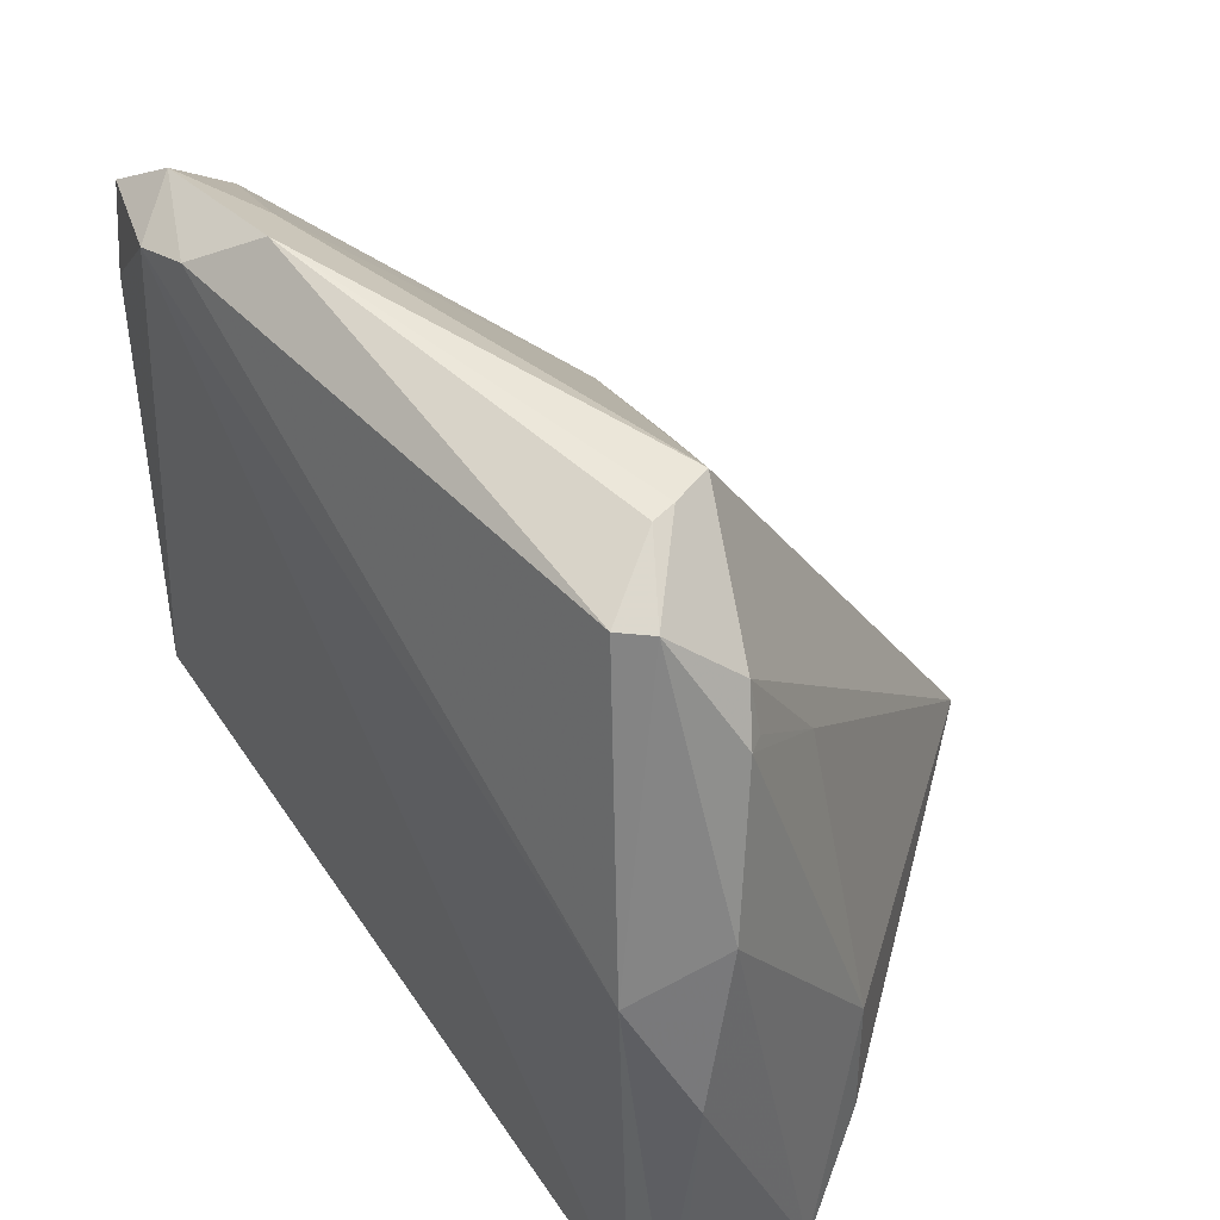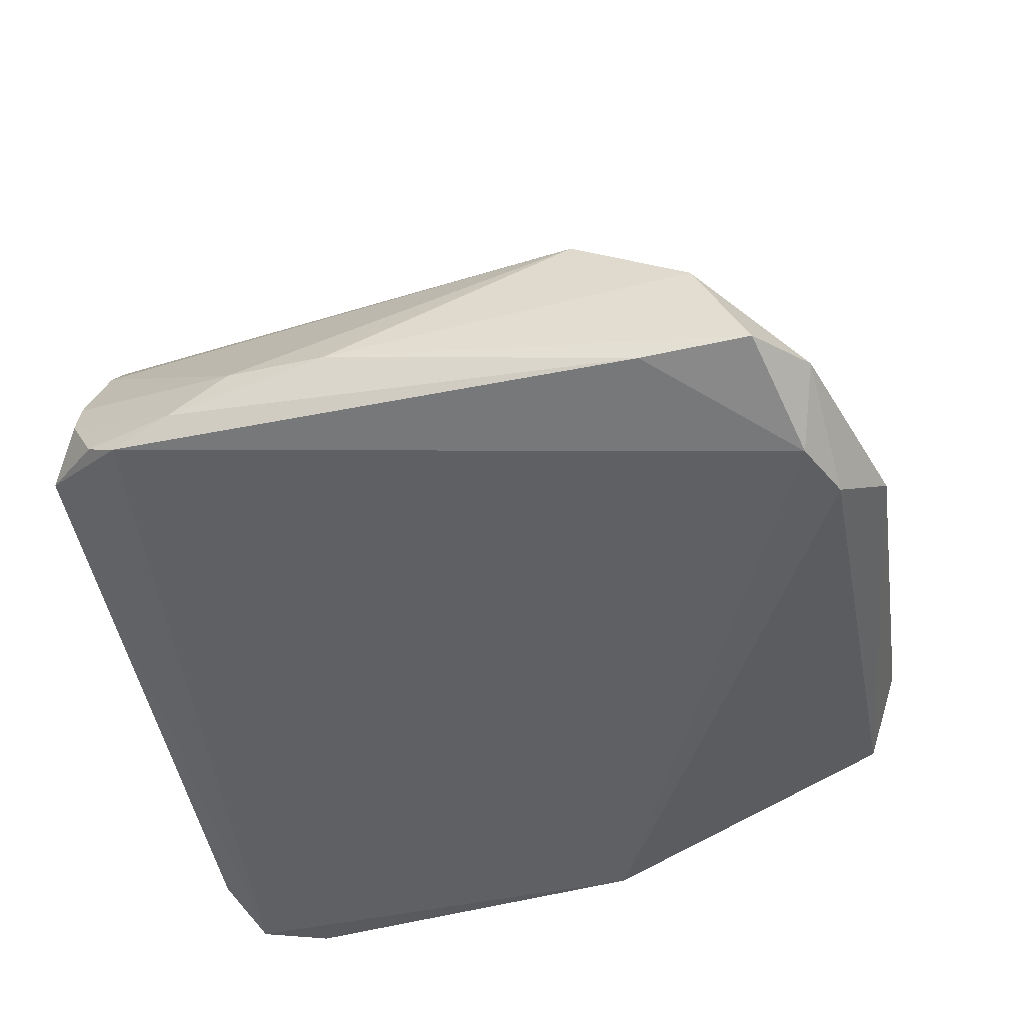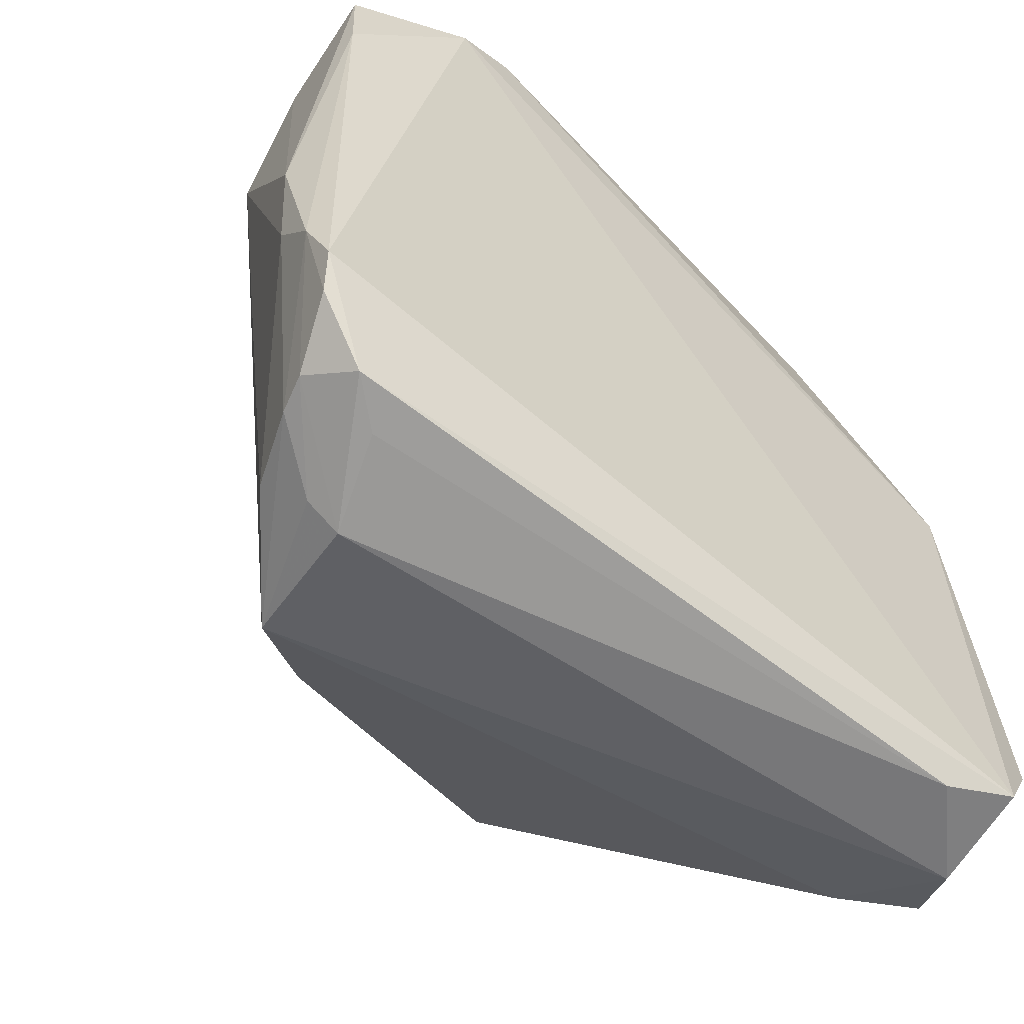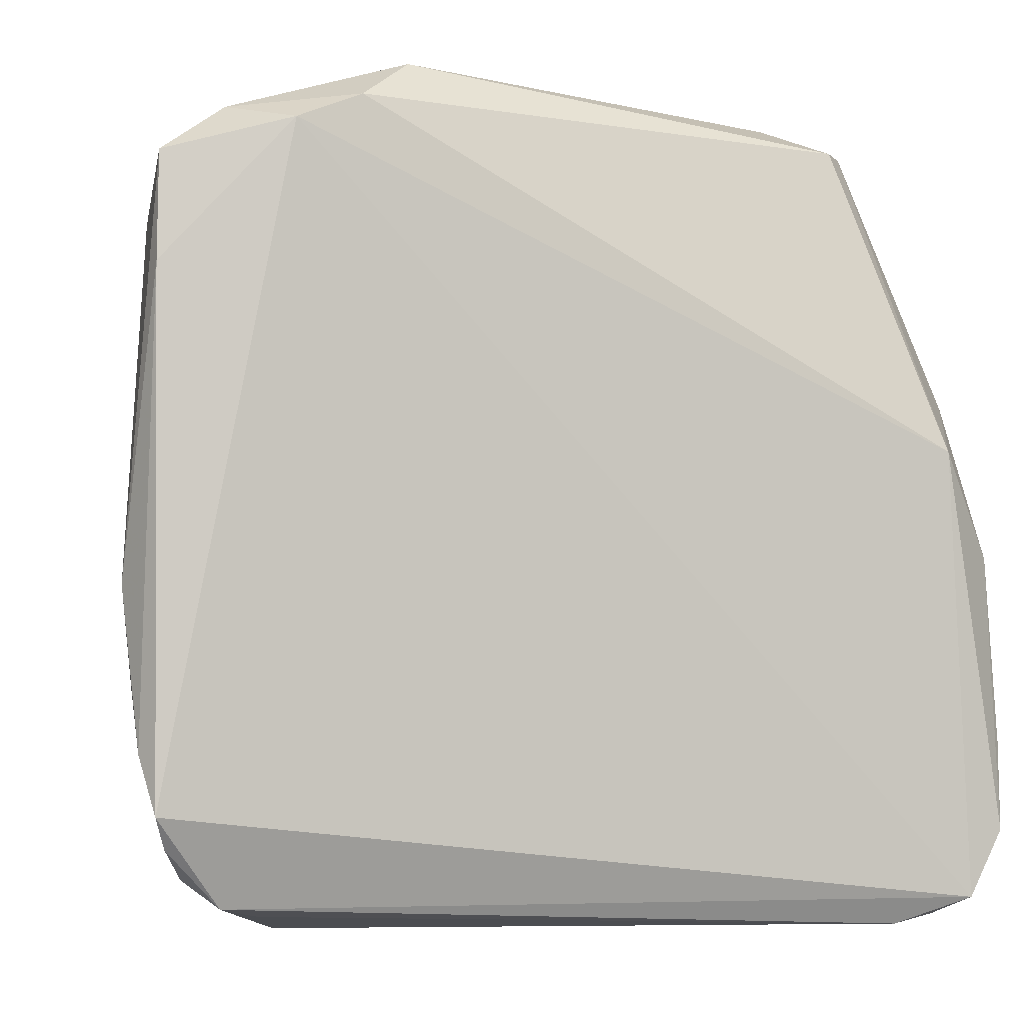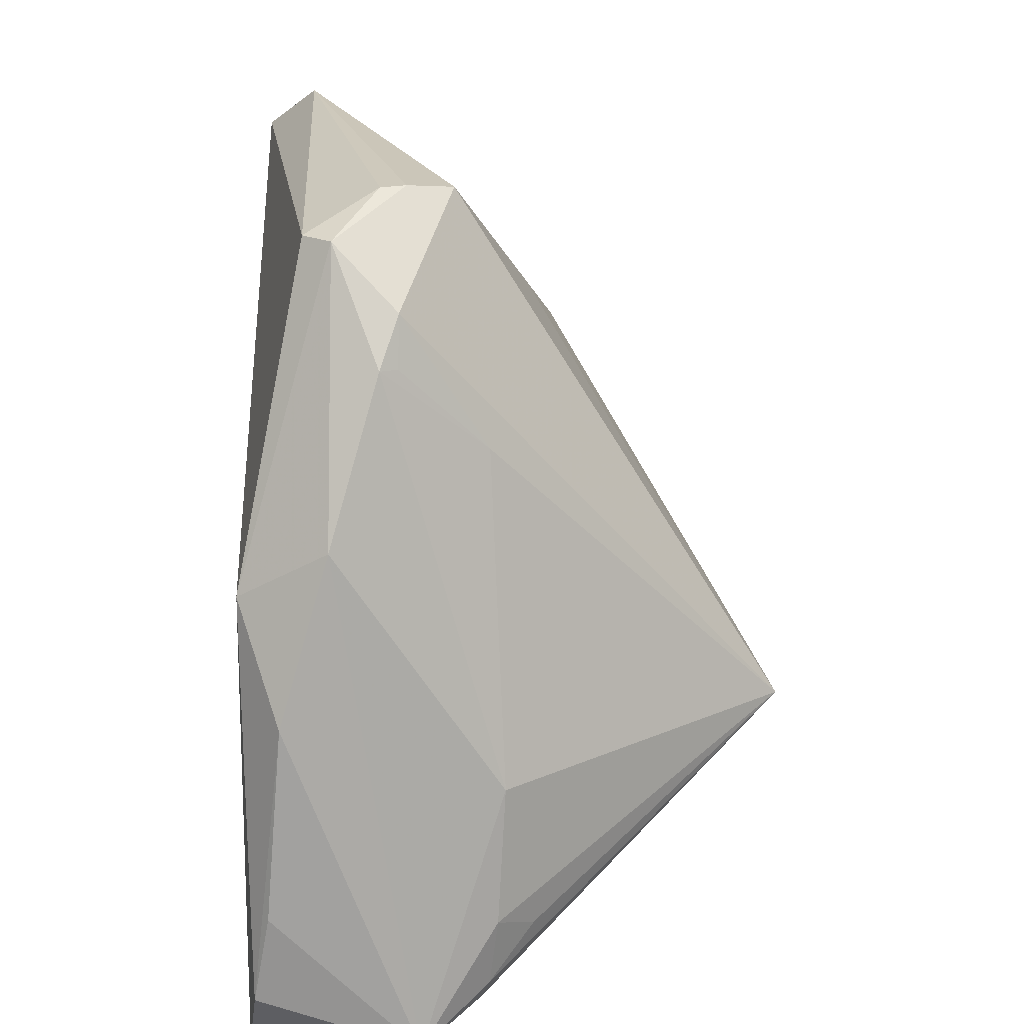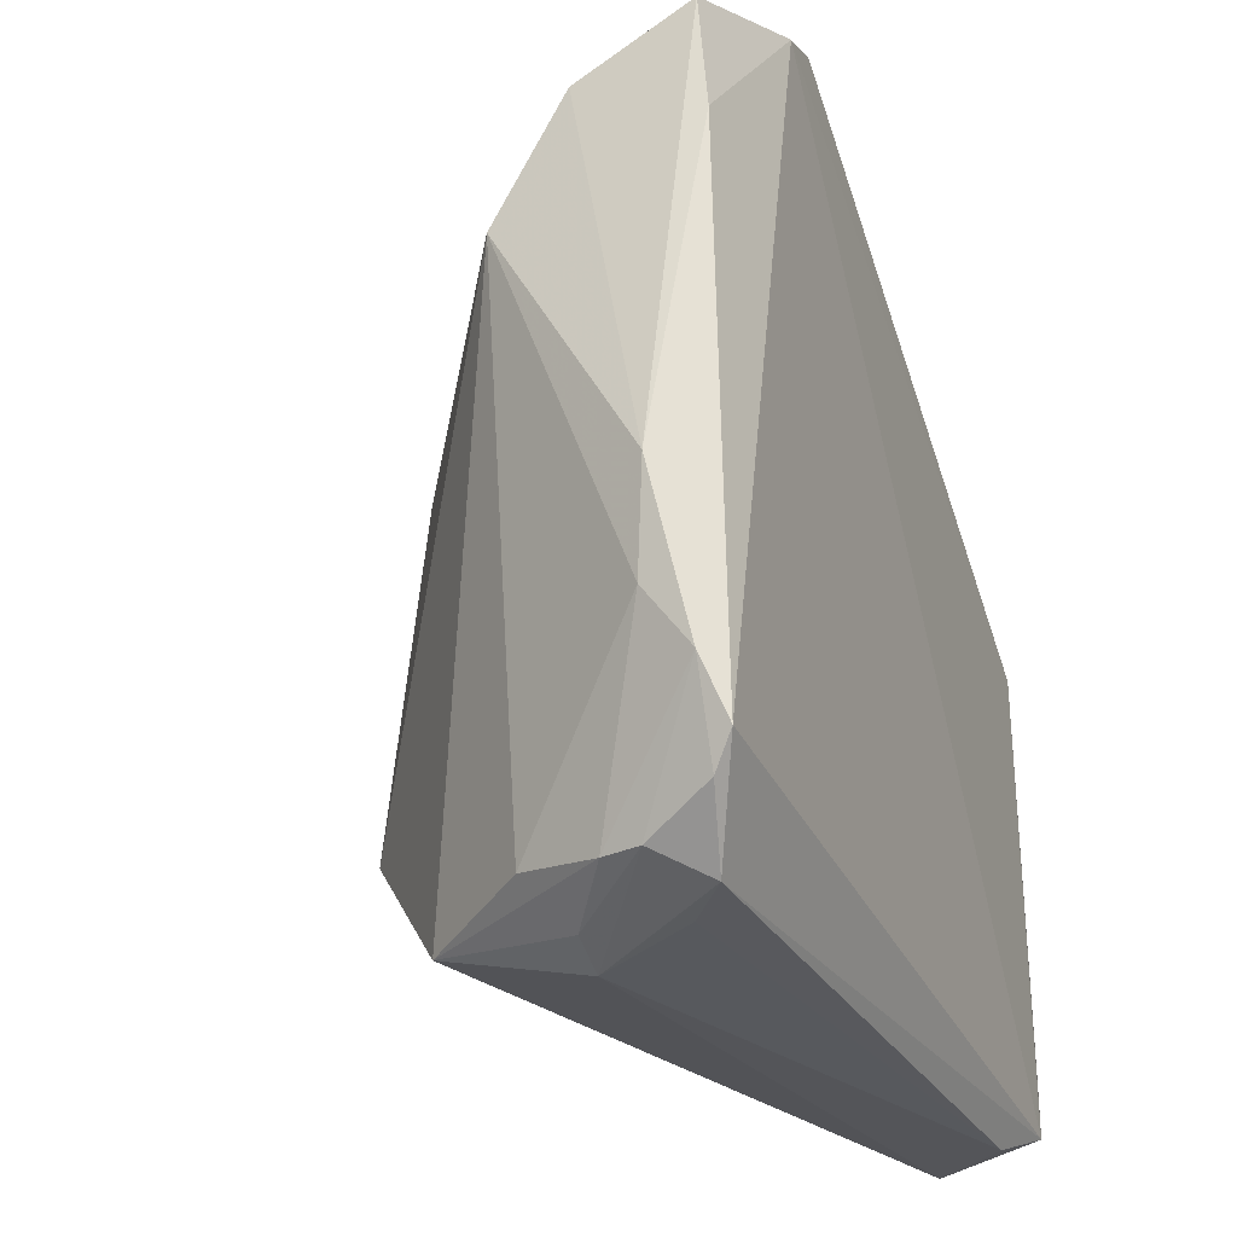
<metadata>
{"format":"obj","ext":"obj","renderer":"f3d","projection":"perspective","resolution":1024,"background":"white","views":[{"elev":48.6,"azim":-125.4,"up":"+Y"},{"elev":-43.0,"azim":102.3,"up":"+Z"},{"elev":-57.2,"azim":138.8,"up":"+Y"},{"elev":-3.5,"azim":161.7,"up":"+Y"},{"elev":19.2,"azim":-91.7,"up":"+Y"},{"elev":-24.6,"azim":110.6,"up":"+Y"}]}
</metadata>
<code>
v -0.02669 0.04661 -0.0121
v -0.04241 0.03029 -0.01501
v -0.03533 0.04246 -0.02
v 0.04336 -0.04268 -0.0146
v 0.01642 0.000954 0.01423
v -0.04659 -0.04609 -0.03067
v 0.04764 0.01737 -0.005105
v 0.03632 -0.04671 -0.02046
v -0.04786 -0.03111 -0.002947
v 0.03484 0.04077 -0.03067
v -0.05194 -0.04437 -0.01153
v 0.02536 0.002323 0.009822
v 0.02837 0.0439 -0.01938
v 0.04141 -0.04536 -0.02454
v 0.02726 0.04393 -0.03012
v 0.04812 0.03098 -0.01324
v 0.02326 0.01794 0.003642
v 0.009744 0.02296 0.005139
v -0.04649 -0.01573 -0.002053
v -0.04854 0.01246 -0.02047
v -0.03903 0.03563 -0.01293
v 0.04133 0.04281 -0.02372
v -0.0443 0.00621 -0.03052
v -0.04105 0.0301 -0.01308
v -0.02733 0.04652 -0.01498
v 0.05059 -0.02183 -0.0207
v -0.03709 0.02011 -0.00343
v -0.02087 -0.01566 0.03067
v 0.03235 -0.04914 -0.0103
v -0.02457 0.04598 -0.00697
v 0.05065 -0.02846 -0.02573
v -0.05146 -0.006208 -0.02596
v -0.03261 0.04252 -0.02316
v 0.04941 0.02475 -0.02716
v -0.05193 -0.02821 -0.0278
v 0.04903 0.03716 -0.02605
v 0.0447 -0.04259 -0.01887
v 0.05194 -0.01014 -0.02165
v -0.04711 -0.03889 -0.003881
v 0.04783 -0.03869 -0.0262
v 0.0165 -0.0305 0.01824
v 0.02934 -0.04489 0.006596
v 0.0492 -0.03505 -0.02833
v -0.04744 -0.04914 -0.01915
v -0.04405 -0.03314 0.001143
v -0.006946 0.03045 0.001885
v 0.03937 -0.0416 -0.005491
v -0.05113 -0.03841 -0.02965
v -0.01148 -0.01647 0.02823
v 0.03625 -0.04663 -0.009975
v -0.03777 -0.04914 -0.0283
v -0.04551 -0.04159 -0.004729
v 0.02043 0.04914 -0.02419
f 11 6 44
f 14 6 43
f 51 6 14
f 51 44 6
f 6 23 10
f 10 43 6
f 34 43 10
f 46 30 28
f 28 30 21
f 5 28 49
f 36 22 16
f 34 10 36
f 36 10 22
f 1 21 30
f 16 22 13
f 9 19 11
f 28 19 9
f 48 23 6
f 48 6 11
f 11 35 48
f 11 19 20
f 20 19 2
f 23 33 15
f 15 10 23
f 22 10 15
f 30 46 18
f 16 13 18
f 18 13 30
f 18 17 16
f 18 46 28
f 18 28 5
f 5 17 18
f 28 21 27
f 27 19 28
f 2 19 27
f 2 21 3
f 3 20 2
f 25 33 3
f 3 33 23
f 23 20 3
f 3 1 25
f 21 1 3
f 7 17 5
f 16 17 7
f 52 42 28
f 11 44 52
f 44 42 52
f 44 51 29
f 29 42 44
f 39 9 11
f 11 52 39
f 39 52 28
f 32 20 23
f 23 48 32
f 32 48 35
f 32 35 11
f 11 20 32
f 53 13 22
f 22 15 53
f 53 1 30
f 30 13 53
f 25 1 53
f 53 33 25
f 53 15 33
f 24 21 2
f 2 27 24
f 24 27 21
f 47 7 42
f 42 7 41
f 41 49 28
f 28 42 41
f 5 49 41
f 8 51 14
f 14 29 8
f 8 29 51
f 28 9 45
f 45 39 28
f 9 39 45
f 7 47 26
f 14 43 40
f 4 47 42
f 4 26 47
f 12 7 5
f 5 41 12
f 12 41 7
f 31 43 34
f 31 40 43
f 26 4 31
f 7 26 38
f 16 7 38
f 26 31 38
f 38 36 16
f 38 31 34
f 34 36 38
f 42 29 50
f 50 4 42
f 4 50 37
f 37 29 14
f 37 50 29
f 14 40 37
f 40 31 37
f 37 31 4

</code>
